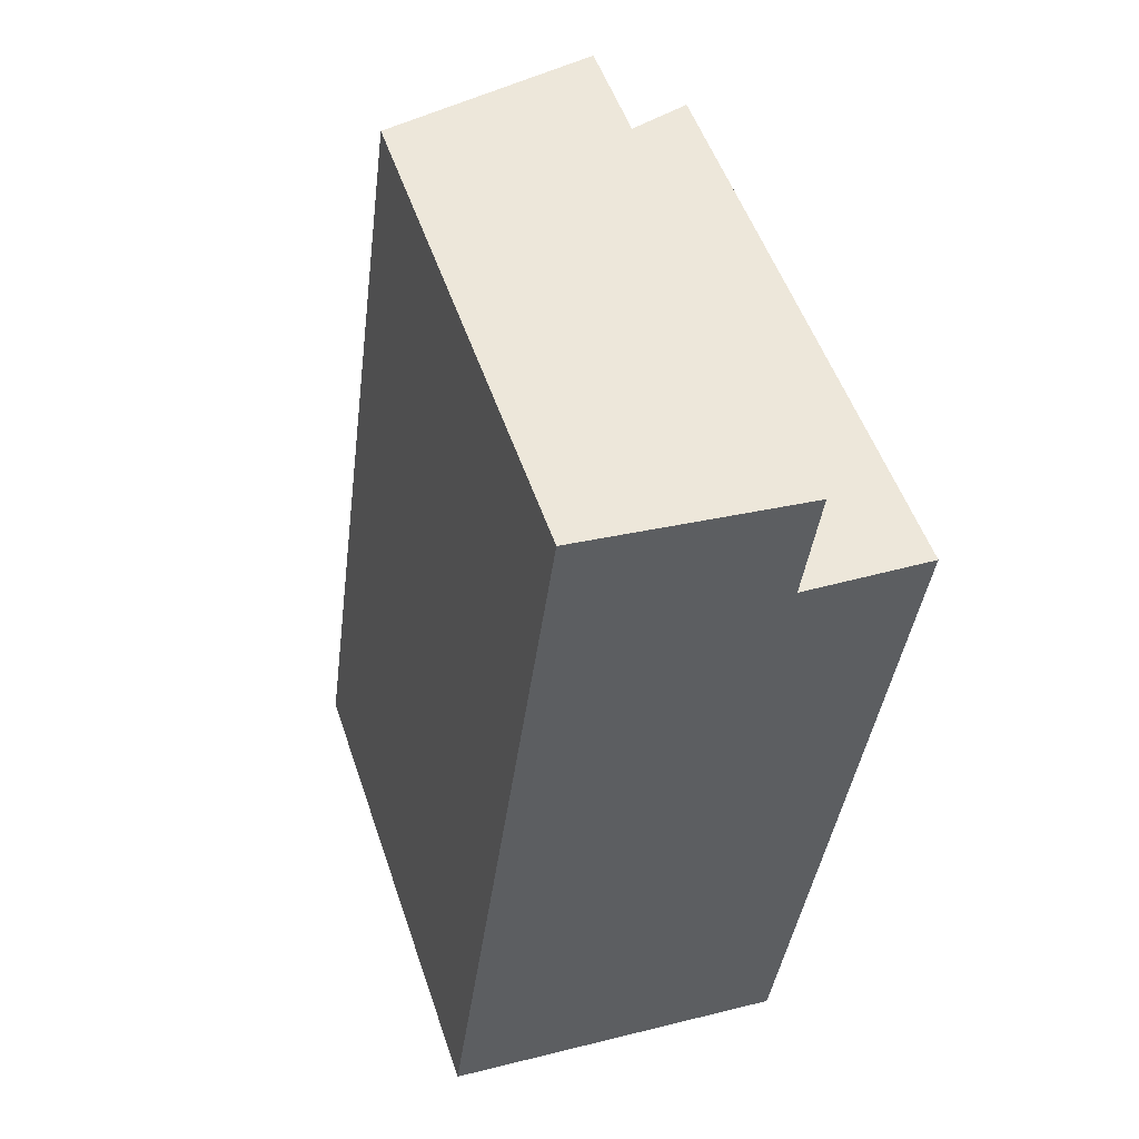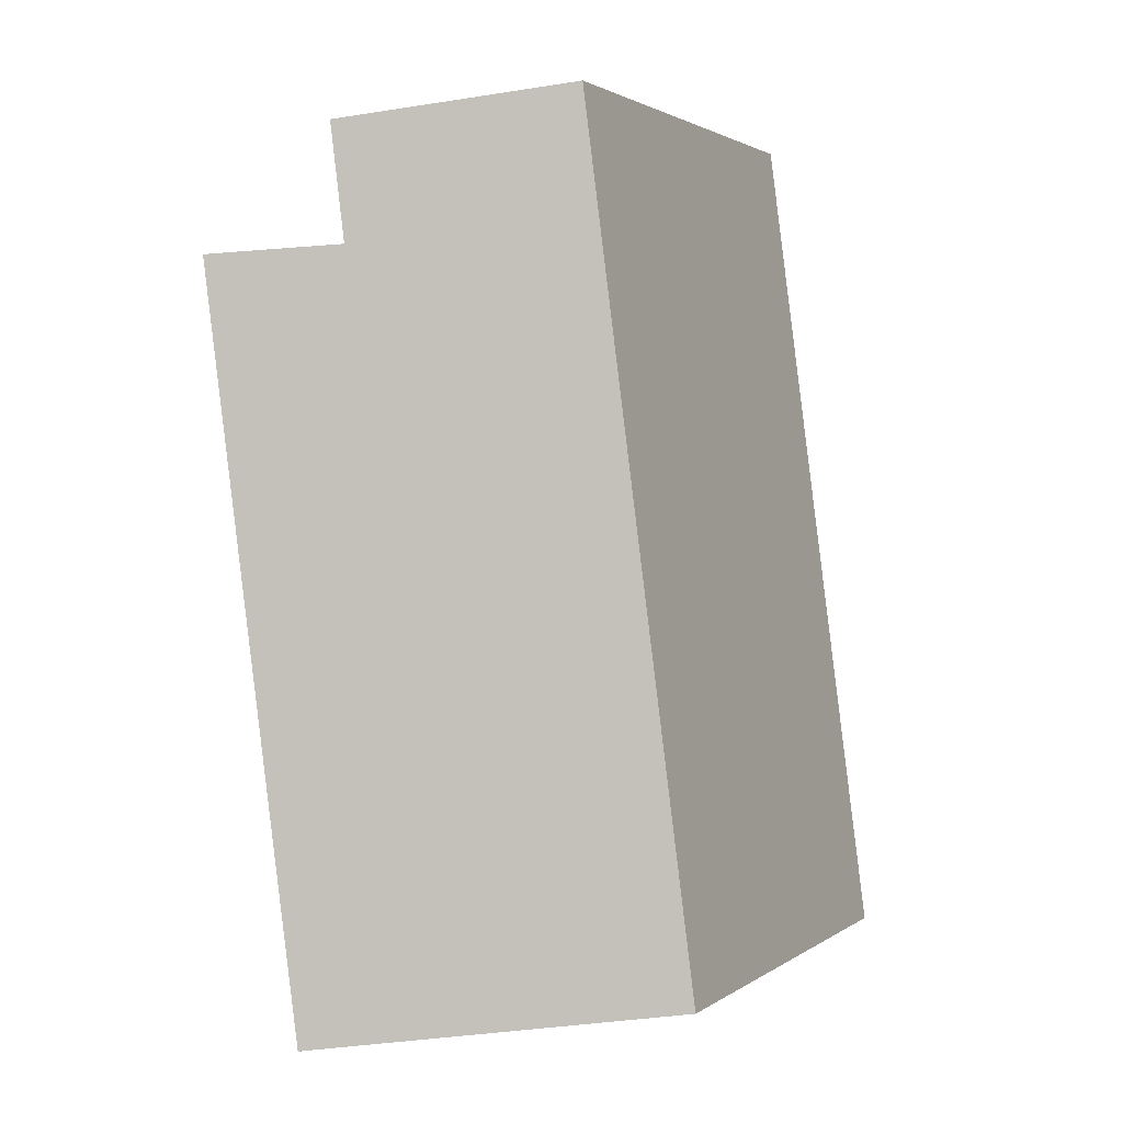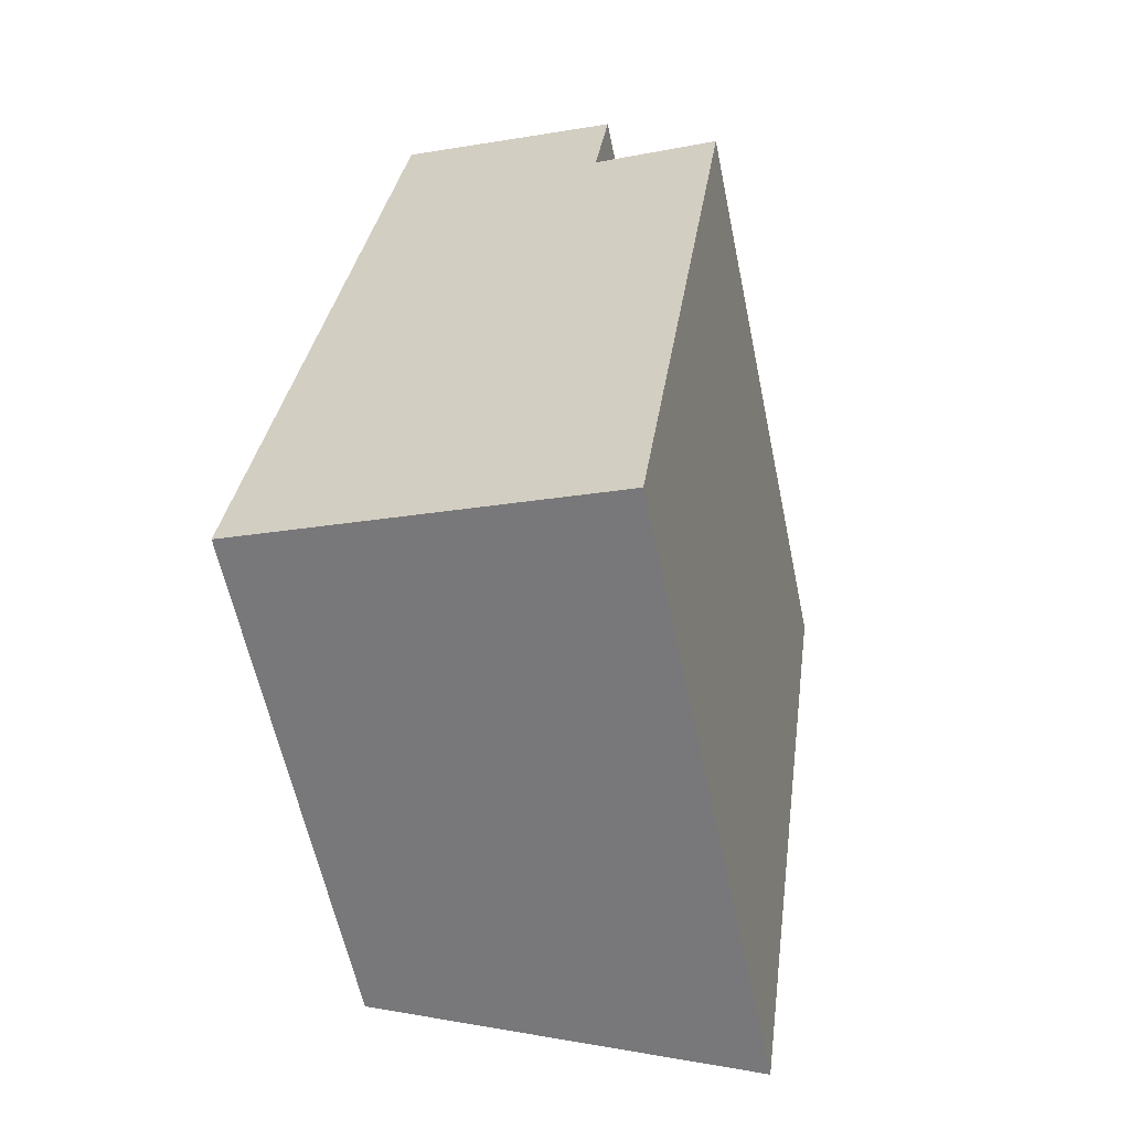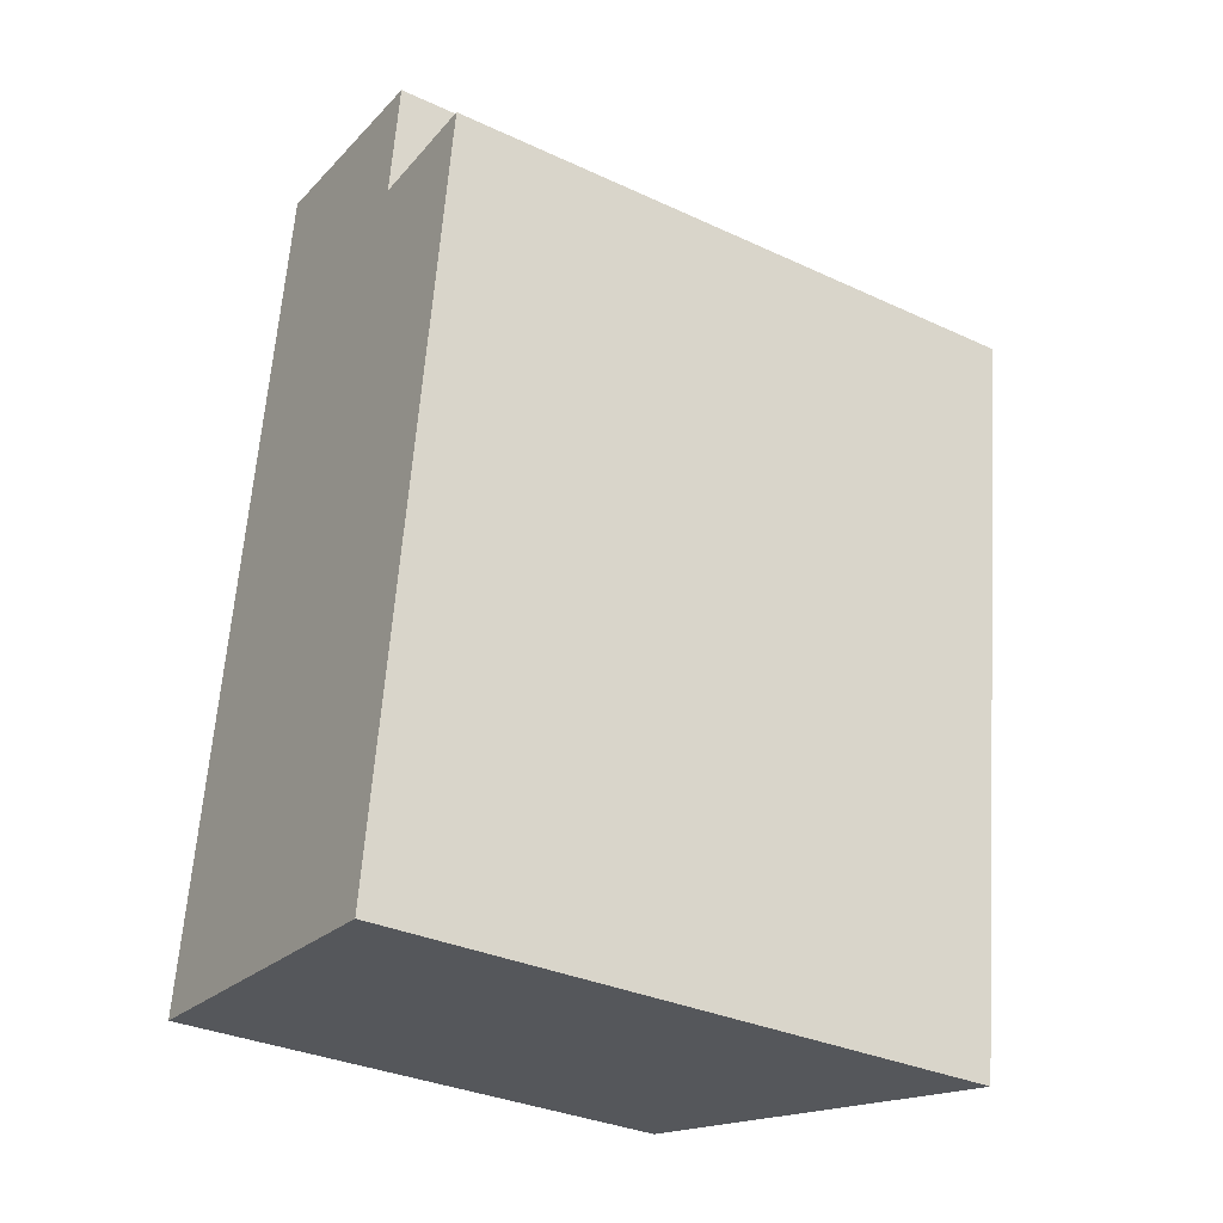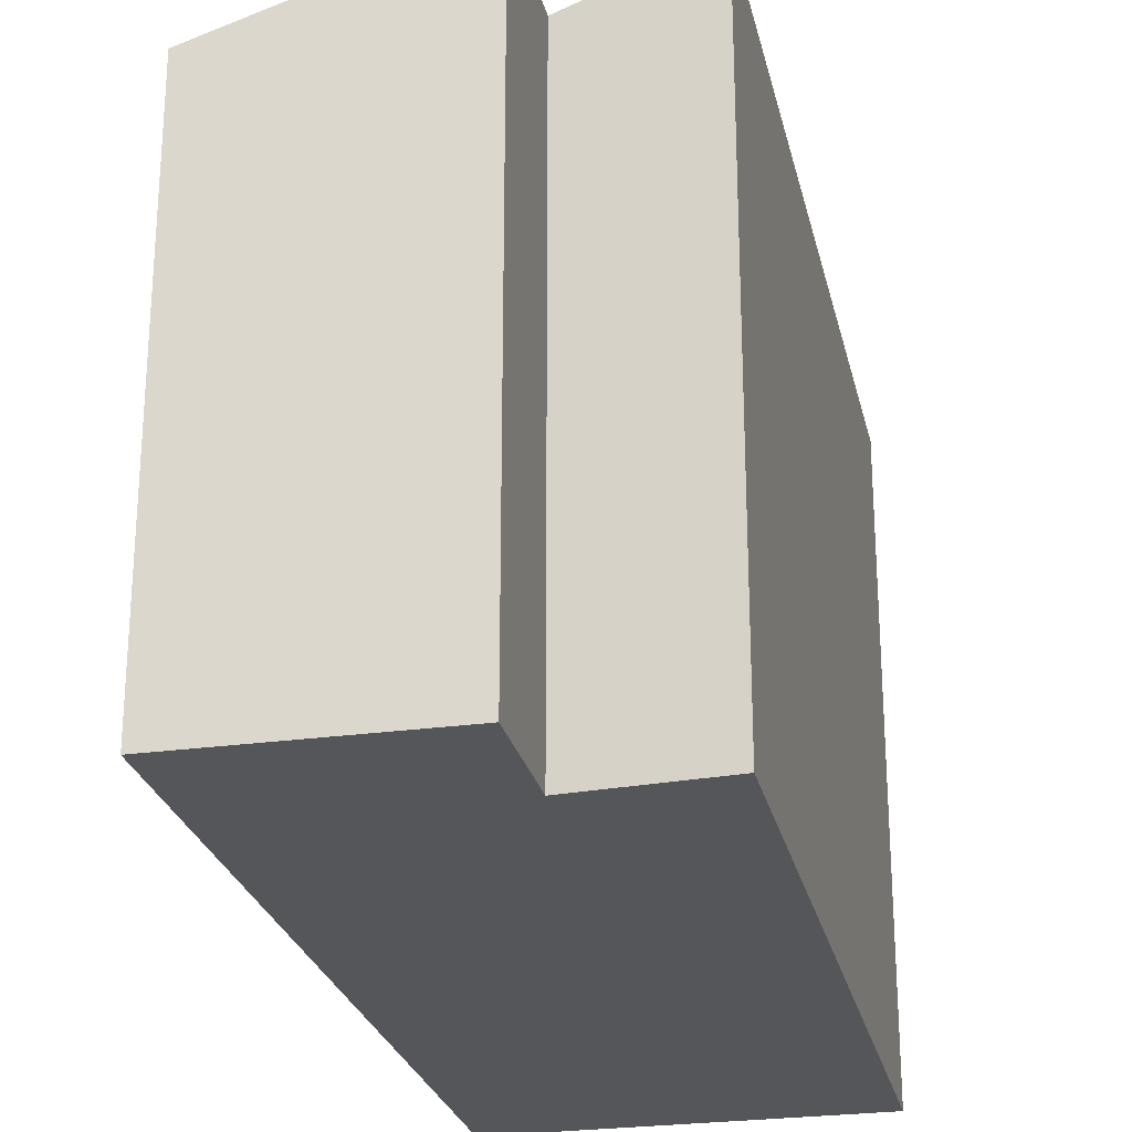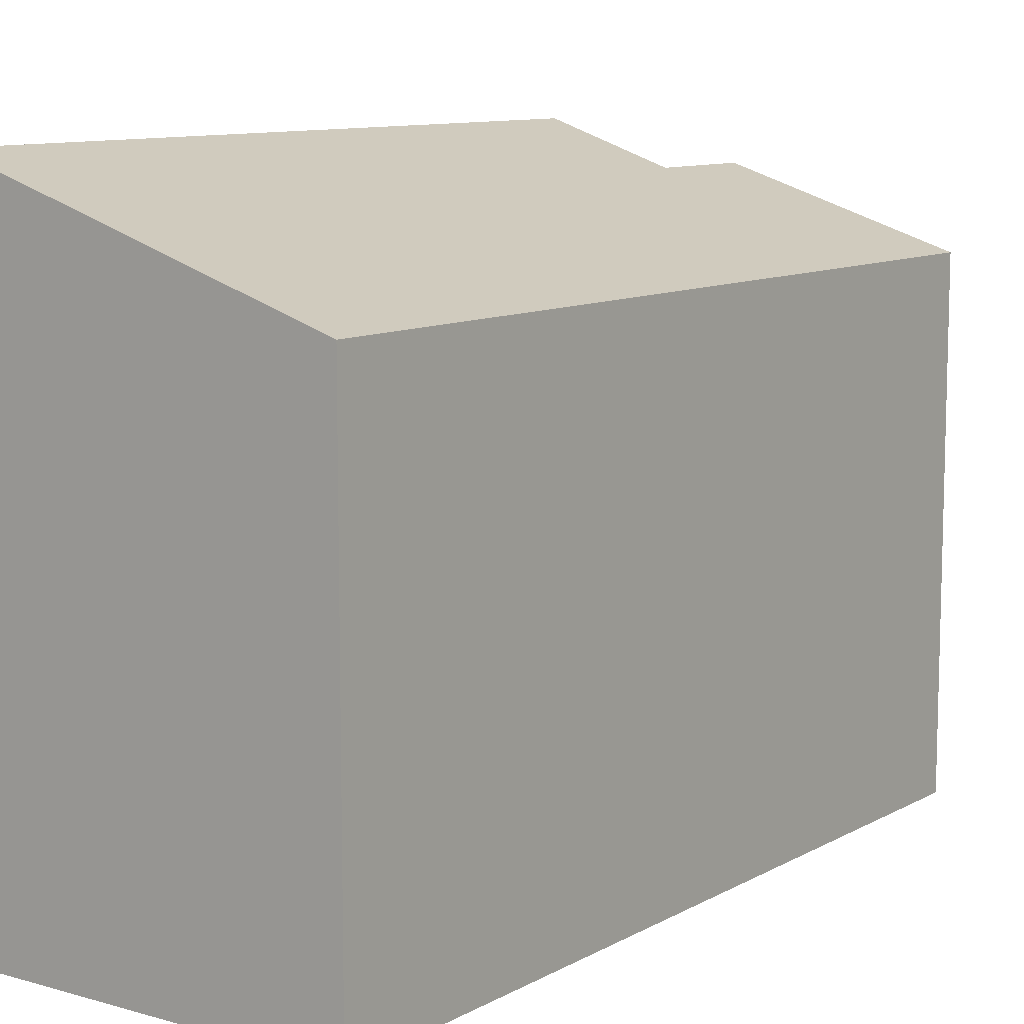
<metadata>
{"format":"obj","ext":"obj","renderer":"f3d","projection":"perspective","resolution":1024,"background":"white","views":[{"elev":52.1,"azim":-18.5,"up":"+Z"},{"elev":1.9,"azim":-154.5,"up":"+Z"},{"elev":-60.2,"azim":11.8,"up":"+Z"},{"elev":-33.0,"azim":57.5,"up":"+Z"},{"elev":-25.7,"azim":20.1,"up":"+Y"},{"elev":10.0,"azim":-136.3,"up":"+Y"}]}
</metadata>
<code>
v  0 4.262 2.61e-16
v  3.873 5.24 5.949
v  3.011 5.235 -0.401
v  2.769 4.886 6.016
v  0.97 4.262 7.267
v  2.897 4.885 7.009
v  3.873 -3.643e-16 5.949
v  3.011 2.455e-17 -0.401
v  2.769 -3.684e-16 6.016
v  2.897 -4.292e-16 7.009
v  0 0 0
v  0.97 -4.45e-16 7.267
g defaultobject
f 1 2 3
f 2 1 4
f 4 1 5
f 4 5 6
f 7 3 2
f 3 7 8
f 6 9 4
f 9 6 10
f 8 1 3
f 1 8 11
f 11 5 1
f 5 11 12
f 5 10 6
f 10 5 12
f 4 7 2
f 7 4 9
f 7 11 8
f 11 7 9
f 11 9 12
f 12 9 10

</code>
